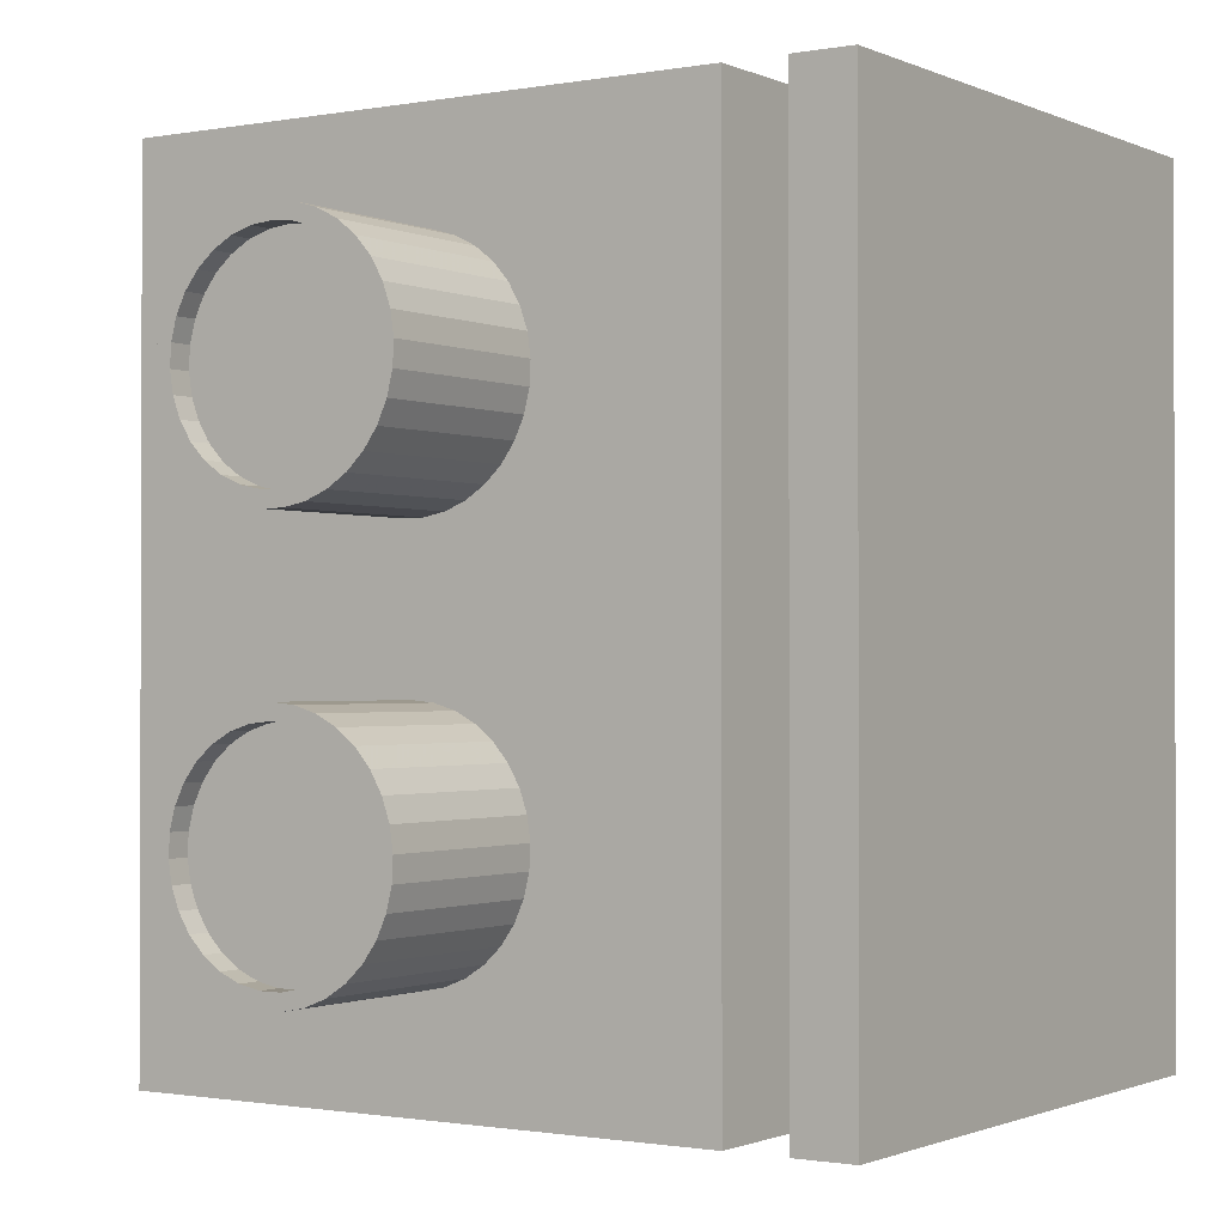
<metadata>
{"format":"obj","ext":"obj","renderer":"f3d","projection":"perspective","resolution":1024,"background":"white","views":[{"elev":-1.1,"azim":-56.5,"up":"+Z"}]}
</metadata>
<code>
o b_sensor_metal_detector_001_001
v 0 18.33 5.889
v 0 17.05 6.712
v -12 18.33 5.889
v -12 17.05 6.712
v 0 15.95 7.761
v -12 15.95 7.761
v 0 22 21
v 0 23.51 20.86
v -12 22 21
v -12 23.51 20.86
v 0 15.07 9
v -12 15.07 9
v 0 24.97 20.43
v -12 24.97 20.43
v 0 14.44 10.38
v -12 14.44 10.38
v 0 26.33 19.73
v -12 26.33 19.73
v 0 14.08 11.86
v -12 14.08 11.86
v 0 27.52 18.79
v -12 27.52 18.79
v 0 14.01 13.38
v -12 14.01 13.38
v 0 28.52 17.64
v -12 28.52 17.64
v 0 14.23 14.89
v -12 14.23 14.89
v 0 29.28 16.32
v -12 29.28 16.32
v 0 14.72 16.32
v -12 14.72 16.32
v 0 29.77 14.89
v -12 29.77 14.89
v 0 15.48 17.64
v -12 15.48 17.64
v 0 29.99 13.38
v -12 29.99 13.38
v 0 16.48 18.79
v -12 16.48 18.79
v 0 29.92 11.86
v -12 29.92 11.86
v 0 17.67 19.73
v -12 17.67 19.73
v 0 29.56 10.38
v -12 29.56 10.38
v 0 19.03 20.43
v -12 19.03 20.43
v 0 28.93 9
v -12 28.93 9
v 0 20.49 20.86
v -12 20.49 20.86
v 0 28.05 7.761
v -12 28.05 7.761
v 0 26.95 6.712
v -12 26.95 6.712
v -12 25.67 5.889
v 0 25.67 5.889
v 0 24.25 5.324
v -12 24.25 5.324
v 0 22.76 5.036
v -12 22.76 5.036
v 0 21.24 5.036
v -12 21.24 5.036
v 0 19.75 5.324
v -12 19.75 5.324
v -12 18 18.75
v -12 27.54 8.715
v -12 28.28 9.917
v -12 19.24 19.43
v -12 17.44 7.689
v -12 16.46 8.715
v -12 28.78 11.25
v -12 18.6 6.88
v -12 20.59 19.86
v -12 15.72 9.917
v -12 19.9 6.321
v -12 28.99 12.65
v -12 15.22 11.25
v -12 22 20
v -12 21.29 6.036
v -12 15.01 12.65
v -12 28.92 14.06
v -12 22.71 6.036
v -12 15.08 14.06
v -12 23.41 19.86
v -12 24.1 6.321
v -12 28.56 15.43
v -12 15.44 15.43
v -12 24.76 19.43
v -12 25.4 6.88
v -12 27.94 16.7
v -12 16.06 16.7
v -12 26 18.75
v -12 27.07 17.82
v -12 26.56 7.689
v -12 16.93 17.82
v -9 18.6 6.88
v -9 17.44 7.689
v -9 16.46 8.715
v -9 15.72 9.917
v -9 22 20
v -9 23.41 19.86
v -9 15.22 11.25
v -9 24.76 19.43
v -9 15.01 12.65
v -9 26 18.75
v -9 15.08 14.06
v -9 27.07 17.82
v -9 15.44 15.43
v -9 27.94 16.7
v -9 16.06 16.7
v -9 28.56 15.43
v -9 16.93 17.82
v -9 28.92 14.06
v -9 18 18.75
v -9 28.99 12.65
v -9 19.24 19.43
v -9 28.78 11.25
v -9 20.59 19.86
v -9 28.28 9.917
v -9 27.54 8.715
v -9 26.56 7.689
v -9 25.4 6.88
v -9 24.1 6.321
v -9 22.71 6.036
v -9 21.29 6.036
v -9 19.9 6.321
f 1 2 3
f 3 2 4
f 2 5 4
f 4 5 6
f 7 8 9
f 9 8 10
f 5 11 6
f 6 11 12
f 10 13 14
f 8 13 10
f 12 15 16
f 11 15 12
f 14 17 18
f 13 17 14
f 16 19 20
f 15 19 16
f 18 21 22
f 17 21 18
f 20 23 24
f 19 23 20
f 22 25 26
f 21 25 22
f 24 27 28
f 23 27 24
f 26 29 30
f 25 29 26
f 28 31 32
f 27 31 28
f 30 33 34
f 29 33 30
f 32 35 36
f 31 35 32
f 33 37 34
f 34 37 38
f 36 39 40
f 35 39 36
f 37 41 38
f 38 41 42
f 40 43 44
f 39 43 40
f 41 45 42
f 42 45 46
f 44 47 48
f 43 47 44
f 45 49 46
f 46 49 50
f 48 51 52
f 47 51 48
f 51 7 52
f 52 7 9
f 49 53 50
f 50 53 54
f 53 55 54
f 54 55 56
f 56 55 57
f 55 58 57
f 58 59 57
f 57 59 60
f 59 61 60
f 60 61 62
f 61 63 62
f 62 63 64
f 63 65 64
f 64 65 66
f 65 1 66
f 66 1 3
f 29 21 33
f 33 21 17
f 65 23 1
f 1 23 2
f 2 23 5
f 5 23 11
f 11 23 15
f 15 23 19
f 23 35 27
f 27 35 31
f 58 55 59
f 59 55 61
f 61 55 63
f 53 49 55
f 35 47 39
f 39 47 43
f 63 51 65
f 65 51 23
f 23 51 35
f 35 51 47
f 41 37 45
f 45 37 49
f 7 17 8
f 8 17 13
f 33 17 37
f 51 17 7
f 55 17 63
f 49 17 55
f 63 17 51
f 37 17 49
f 25 21 29
f 44 67 40
f 50 54 68
f 69 50 68
f 70 67 44
f 48 70 44
f 46 50 69
f 71 4 6
f 72 6 12
f 73 46 69
f 72 71 6
f 74 3 4
f 75 70 48
f 74 4 71
f 76 12 16
f 52 75 48
f 76 72 12
f 77 66 3
f 77 3 74
f 42 73 78
f 42 46 73
f 79 16 20
f 79 76 16
f 80 75 52
f 81 64 66
f 81 66 77
f 9 80 52
f 82 20 24
f 82 79 20
f 38 78 83
f 38 42 78
f 62 64 81
f 84 62 81
f 85 24 28
f 10 86 80
f 10 80 9
f 85 82 24
f 60 62 84
f 87 60 84
f 34 83 88
f 89 85 28
f 34 38 83
f 32 89 28
f 57 60 87
f 14 90 86
f 14 86 10
f 91 57 87
f 30 88 92
f 93 89 32
f 30 34 88
f 18 94 90
f 36 93 32
f 18 90 14
f 26 92 95
f 26 30 92
f 56 57 91
f 96 56 91
f 22 95 94
f 22 26 95
f 22 94 18
f 97 93 36
f 40 97 36
f 54 56 96
f 68 54 96
f 67 97 40
f 98 71 99
f 71 72 99
f 99 72 100
f 72 76 100
f 100 76 101
f 80 86 102
f 102 86 103
f 76 79 101
f 101 79 104
f 103 90 105
f 86 90 103
f 104 82 106
f 79 82 104
f 105 94 107
f 90 94 105
f 106 85 108
f 82 85 106
f 107 95 109
f 94 95 107
f 108 89 110
f 85 89 108
f 109 92 111
f 95 92 109
f 110 93 112
f 111 88 113
f 89 93 110
f 92 88 111
f 112 97 114
f 113 83 115
f 93 97 112
f 88 83 113
f 114 67 116
f 97 67 114
f 115 78 117
f 83 78 115
f 116 70 118
f 67 70 116
f 78 73 117
f 117 73 119
f 118 75 120
f 70 75 118
f 120 80 102
f 73 69 119
f 119 69 121
f 75 80 120
f 69 68 121
f 121 68 122
f 68 96 122
f 122 96 123
f 96 91 123
f 123 91 124
f 91 87 124
f 124 87 125
f 87 84 125
f 125 84 126
f 84 81 126
f 126 81 127
f 81 77 127
f 127 77 128
f 77 74 128
f 128 74 98
f 74 71 98
f 123 121 122
f 123 124 125
f 123 103 111
f 123 98 102
f 123 127 98
f 123 125 127
f 123 111 121
f 118 114 116
f 110 112 114
f 102 118 120
f 106 108 110
f 100 101 104
f 100 104 106
f 111 103 105
f 111 105 107
f 111 107 109
f 98 99 100
f 98 118 102
f 98 114 118
f 98 110 114
f 98 106 110
f 98 100 106
f 127 128 98
f 117 111 113
f 117 113 115
f 125 126 127
f 121 117 119
f 121 111 117
f 123 102 103
o b_sensor_metal_detector_001_
v -12 19.75 -20.68
v -0 18.33 -20.11
v -12 18.33 -20.11
v -0 17.05 -19.29
v -12 17.05 -19.29
v -12 22 -5
v -0 22 -5
v -12 23.51 -5.145
v -0 15.95 -18.24
v -12 15.95 -18.24
v 0 23.51 -5.145
v -0 15.07 -17
v -12 15.07 -17
v 0 24.97 -5.573
v -12 24.97 -5.573
v -0 14.44 -15.62
v -12 14.44 -15.62
v 0 26.33 -6.27
v -12 26.33 -6.27
v -0 14.08 -14.14
v -12 14.08 -14.14
v 0 27.52 -7.21
v -12 27.52 -7.21
v -0 14.01 -12.62
v -12 14.01 -12.62
v 0 28.52 -8.36
v -12 28.52 -8.36
v -0 14.23 -11.11
v -12 14.23 -11.11
v 0 29.28 -9.677
v -12 29.28 -9.677
v -0 14.72 -9.677
v -12 14.72 -9.677
v 0 29.77 -11.11
v -12 29.77 -11.11
v -0 15.48 -8.36
v -12 15.48 -8.36
v 0 29.99 -12.62
v -12 29.99 -12.62
v -0 16.48 -7.21
v -12 16.48 -7.21
v 0 29.92 -14.14
v -12 29.92 -14.14
v -0 17.67 -6.27
v -12 17.67 -6.27
v 0 29.56 -15.62
v -12 29.56 -15.62
v -0 19.03 -5.573
v -12 19.03 -5.573
v 0 28.93 -17
v -12 28.93 -17
v -0 20.49 -5.145
v -12 20.49 -5.145
v 0 28.05 -18.24
v -12 28.05 -18.24
v 0 26.95 -19.29
v -12 26.95 -19.29
v 0 25.67 -20.11
v -12 25.67 -20.11
v 0 24.25 -20.68
v -12 24.25 -20.68
v 0 22.76 -20.96
v -12 22.76 -20.96
v -0 21.24 -20.96
v -12 21.24 -20.96
v -0 19.75 -20.68
v -12 18 -7.255
v -12 27.54 -17.28
v -12 28.28 -16.08
v -12 19.24 -6.567
v -12 17.44 -18.31
v -12 16.46 -17.28
v -12 18.6 -19.12
v -12 28.78 -14.75
v -12 15.72 -16.08
v -12 20.59 -6.143
v -12 19.9 -19.68
v -12 15.22 -14.75
v -12 28.99 -13.35
v -12 21.29 -19.96
v -12 22 -6
v -12 15.01 -13.35
v -12 22.71 -19.96
v -12 28.92 -11.94
v -12 15.08 -11.94
v -12 24.1 -19.68
v -12 23.41 -6.143
v -12 15.44 -10.57
v -12 25.4 -19.12
v -12 28.56 -10.57
v -12 16.06 -9.297
v -12 24.76 -6.567
v -12 26.56 -18.31
v -12 27.94 -9.297
v -12 26 -7.255
v -12 16.93 -8.177
v -12 27.07 -8.177
v -9 18.6 -19.12
v -9 17.44 -18.31
v -9 16.46 -17.28
v -9 15.72 -16.08
v -9 22 -6
v -9 23.41 -6.143
v -9 15.22 -14.75
v -9 24.76 -6.567
v -9 15.01 -13.35
v -9 26 -7.255
v -9 15.08 -11.94
v -9 27.07 -8.177
v -9 15.44 -10.57
v -9 27.94 -9.297
v -9 16.06 -9.297
v -9 28.56 -10.57
v -9 16.93 -8.177
v -9 28.92 -11.94
v -9 18 -7.255
v -9 28.99 -13.35
v -9 19.24 -6.567
v -9 28.78 -14.75
v -9 20.59 -6.143
v -9 28.28 -16.08
v -9 27.54 -17.28
v -9 26.56 -18.31
v -9 25.4 -19.12
v -9 24.1 -19.68
v -9 22.71 -19.96
v -9 21.29 -19.96
v -9 19.9 -19.68
v -9 26.56 -18.31
v -9 28.28 -16.08
v -9 25.4 -19.12
v -9 27.94 -9.297
v -9 15.44 -10.57
v -9 15.01 -13.35
v -9 15.08 -11.94
v -9 15.72 -16.08
v -9 15.22 -14.75
v -9 27.07 -8.177
v -9 19.9 -19.68
v -9 28.56 -10.57
v -9 28.92 -11.94
f 129 130 131
f 130 132 131
f 131 132 133
f 134 135 136
f 132 137 133
f 133 137 138
f 135 139 136
f 137 140 138
f 138 140 141
f 136 142 143
f 139 142 136
f 141 144 145
f 140 144 141
f 143 146 147
f 142 146 143
f 145 148 149
f 144 148 145
f 147 150 151
f 146 150 147
f 149 152 153
f 148 152 149
f 151 154 155
f 150 154 151
f 153 156 157
f 155 158 159
f 152 156 153
f 154 158 155
f 157 160 161
f 156 160 157
f 159 162 163
f 158 162 159
f 161 164 165
f 162 166 163
f 160 164 161
f 163 166 167
f 165 168 169
f 164 168 165
f 166 170 167
f 167 170 171
f 169 172 173
f 168 172 169
f 170 174 171
f 171 174 175
f 173 176 177
f 172 176 173
f 174 178 175
f 175 178 179
f 177 180 181
f 176 180 177
f 178 182 179
f 180 135 181
f 179 182 183
f 181 135 134
f 182 184 183
f 183 184 185
f 184 186 185
f 185 186 187
f 186 188 187
f 187 188 189
f 188 190 189
f 189 190 191
f 190 192 191
f 191 192 193
f 192 194 193
f 193 194 129
f 194 130 129
f 132 130 137
f 137 130 140
f 194 192 130
f 140 152 144
f 144 152 148
f 130 152 140
f 190 188 192
f 186 184 188
f 164 172 168
f 182 178 184
f 164 176 172
f 152 180 156
f 156 180 160
f 160 180 164
f 192 180 130
f 130 180 152
f 164 180 176
f 188 135 192
f 184 135 188
f 192 135 180
f 170 166 174
f 174 166 178
f 162 158 166
f 178 158 184
f 166 158 178
f 135 146 139
f 139 146 142
f 184 146 135
f 154 150 158
f 158 150 184
f 184 150 146
f 173 195 169
f 179 183 196
f 197 179 196
f 198 195 173
f 199 133 138
f 177 198 173
f 200 138 141
f 200 199 138
f 175 179 197
f 201 131 133
f 201 133 199
f 202 175 197
f 203 141 145
f 203 200 141
f 204 198 177
f 205 129 131
f 205 131 201
f 181 204 177
f 206 145 149
f 206 203 145
f 171 175 202
f 171 202 207
f 208 193 129
f 208 129 205
f 209 204 181
f 210 149 153
f 210 206 149
f 191 193 208
f 134 209 181
f 211 191 208
f 167 207 212
f 167 171 207
f 213 153 157
f 213 210 153
f 189 191 211
f 214 189 211
f 136 215 209
f 216 213 157
f 136 209 134
f 161 216 157
f 187 189 214
f 217 187 214
f 163 212 218
f 163 167 212
f 219 216 161
f 165 219 161
f 143 220 215
f 185 187 217
f 143 215 136
f 221 185 217
f 159 218 222
f 159 163 218
f 147 223 220
f 224 219 165
f 147 220 143
f 155 222 225
f 155 159 222
f 169 224 165
f 151 225 223
f 151 155 225
f 151 223 147
f 183 185 221
f 196 183 221
f 195 224 169
f 226 199 227
f 199 200 227
f 227 200 228
f 200 203 228
f 228 203 229
f 209 215 230
f 230 215 231
f 203 206 229
f 229 206 232
f 231 220 233
f 215 220 231
f 232 210 234
f 206 210 232
f 233 223 235
f 220 223 233
f 234 213 236
f 210 213 234
f 235 225 237
f 223 225 235
f 236 216 238
f 213 216 236
f 237 222 239
f 225 222 237
f 238 219 240
f 239 218 241
f 216 219 238
f 222 218 239
f 240 224 242
f 241 212 243
f 219 224 240
f 218 212 241
f 242 195 244
f 224 195 242
f 243 207 245
f 212 207 243
f 244 198 246
f 195 198 244
f 207 202 245
f 245 202 247
f 246 204 248
f 198 204 246
f 248 209 230
f 202 197 247
f 247 197 249
f 204 209 248
f 197 196 249
f 249 196 250
f 196 221 250
f 250 221 251
f 221 217 251
f 251 217 252
f 217 214 252
f 252 214 253
f 214 211 253
f 253 211 254
f 211 208 254
f 254 208 255
f 208 205 255
f 255 205 256
f 205 201 256
f 256 201 226
f 201 199 226
f 257 230 231
f 257 247 258
f 257 258 250
f 257 259 253
f 257 253 254
f 257 231 235
f 257 235 260
f 257 254 230
f 257 260 247
f 261 240 242
f 230 244 246
f 230 246 248
f 262 263 261
f 235 231 233
f 227 228 264
f 227 264 265
f 260 235 266
f 226 265 262
f 226 242 244
f 226 261 242
f 226 262 261
f 226 227 265
f 255 267 226
f 245 260 268
f 245 268 269
f 254 244 230
f 254 226 244
f 254 255 226
f 247 260 245
o b_sensor_cover_001_001
v -10.5 22.56 -19.98
v -10 21.44 -19.98
v -10.5 21.44 -19.98
v -10 22.56 -19.98
v -10 20.32 -19.8
v -10.5 20.32 -19.8
v -10 22 -6
v -10 23.12 -6.091
v -10.5 22 -6
v -10.5 23.12 -6.091
v -10 19.26 -19.44
v -10.5 19.26 -19.44
v -10 24.22 -6.36
v -10.5 24.22 -6.36
v -10 18.26 -18.92
v -10.5 18.26 -18.92
v -10 25.25 -6.802
v -10.5 25.25 -6.802
v -10 17.36 -18.24
v -10.5 17.36 -18.24
v -10 26.21 -7.404
v -10.5 26.21 -7.404
v -10 16.58 -17.43
v -10.5 16.58 -17.43
v -10 27.05 -8.151
v -10.5 27.05 -8.151
v -10 15.94 -16.5
v -10.5 15.94 -16.5
v -10 27.76 -9.024
v -10.5 27.76 -9.024
v -10 15.45 -15.48
v -10.5 15.45 -15.48
v -10 28.32 -9.999
v -10.5 28.32 -9.999
v -10 15.14 -14.4
v -10.5 15.14 -14.4
v -10 28.72 -11.05
v -10.5 28.72 -11.05
v -10 15.01 -13.28
v -10.5 15.01 -13.28
v -10 28.95 -12.16
v -10.5 28.95 -12.16
v -10 15.05 -12.16
v -10.5 15.05 -12.16
v -10 28.99 -13.28
v -10.5 28.99 -13.28
v -10 15.28 -11.05
v -10.5 15.28 -11.05
v -10 28.86 -14.4
v -10.5 28.86 -14.4
v -10 15.68 -9.999
v -10.5 15.68 -9.999
v -10 28.55 -15.48
v -10.5 28.55 -15.48
v -10 16.24 -9.024
v -10.5 16.24 -9.024
v -10 28.06 -16.5
v -10.5 28.06 -16.5
v -10 16.95 -8.151
v -10.5 16.95 -8.151
v -10 27.42 -17.43
v -10.5 27.42 -17.43
v -10 17.79 -7.404
v -10.5 17.79 -7.404
v -10 26.64 -18.24
v -10.5 26.64 -18.24
v -10 18.75 -6.802
v -10.5 18.75 -6.802
v -10 25.74 -18.92
v -10.5 25.74 -18.92
v -10 19.78 -6.36
v -10.5 19.78 -6.36
v -10 24.74 -19.44
v -10.5 24.74 -19.44
v -10 20.88 -6.091
v -10.5 20.88 -6.091
v -10 23.68 -19.8
v -10.5 23.68 -19.8
v -10.5 16.58 -17.43
v -10.5 15.94 -16.5
v -10.5 21.44 -19.98
v -10.5 15.45 -15.48
v -10.5 15.05 -12.16
v -10.5 15.28 -11.05
f 270 271 272
f 273 271 270
f 272 274 275
f 271 274 272
f 276 277 278
f 278 277 279
f 275 280 281
f 274 280 275
f 279 282 283
f 277 282 279
f 281 284 285
f 280 284 281
f 283 286 287
f 282 286 283
f 285 288 289
f 284 288 285
f 287 290 291
f 286 290 287
f 289 292 293
f 288 292 289
f 290 294 291
f 291 294 295
f 293 296 297
f 292 296 293
f 294 298 295
f 295 298 299
f 297 300 301
f 296 300 297
f 298 302 299
f 299 302 303
f 301 304 305
f 300 304 301
f 302 306 303
f 303 306 307
f 305 308 309
f 304 308 305
f 306 310 307
f 307 310 311
f 308 312 309
f 309 312 313
f 310 314 311
f 311 314 315
f 312 316 313
f 313 316 317
f 314 318 315
f 315 318 319
f 316 320 317
f 317 320 321
f 318 322 319
f 319 322 323
f 320 324 321
f 321 324 325
f 322 326 323
f 323 326 327
f 324 328 325
f 325 328 329
f 326 330 327
f 327 330 331
f 328 332 329
f 329 332 333
f 330 334 331
f 331 334 335
f 332 336 333
f 333 336 337
f 334 338 335
f 335 338 339
f 336 340 337
f 337 340 341
f 338 342 339
f 339 342 343
f 340 344 341
f 341 344 345
f 344 276 345
f 342 346 343
f 345 276 278
f 343 346 347
f 347 273 270
f 346 273 347
f 306 302 310
f 310 302 314
f 284 280 288
f 314 302 318
f 288 280 292
f 326 302 330
f 292 280 296
f 318 302 326
f 277 286 282
f 332 290 277
f 302 290 330
f 298 290 302
f 280 290 296
f 271 290 280
f 296 290 332
f 330 290 271
f 274 271 280
f 277 290 286
f 298 294 290
f 300 308 304
f 300 312 308
f 342 338 346
f 346 338 273
f 273 338 271
f 316 324 320
f 334 330 338
f 338 330 271
f 296 332 300
f 312 332 316
f 324 332 328
f 300 332 312
f 316 332 324
f 322 318 326
f 332 277 336
f 336 277 340
f 340 277 344
f 344 277 276
f 303 307 311
f 303 311 315
f 281 285 289
f 303 315 319
f 281 289 348
f 303 327 331
f 281 348 349
f 303 319 327
f 287 279 283
f 291 333 279
f 291 303 331
f 291 299 303
f 291 281 349
f 291 350 281
f 291 349 333
f 291 331 350
f 350 275 281
f 291 279 287
f 295 299 291
f 309 351 305
f 352 351 309
f 339 343 347
f 339 347 270
f 339 270 350
f 325 353 321
f 331 335 339
f 331 339 350
f 333 349 351
f 333 352 353
f 333 325 329
f 333 351 352
f 333 353 325
f 319 323 327
f 279 333 337
f 279 337 341
f 279 341 345
f 279 345 278
o b_sensor_body_001_
v 0 42 -28
v 0 2 -28
v 0 2 28
v 0 42 28
v 40 42 -28
v 40 42 28
v 40 -6 -28
v 40 -6 28
v 0 -6 -28
v 0 -6 28
v 0 -2 28
v 0 -2 -28
v 19.92 -2 -28
v 19.92 -2 28
v 19.92 2 28
v 19.92 2 -28
f 354 355 356
f 354 356 357
f 358 354 357
f 358 357 359
f 360 358 359
f 360 359 361
f 362 360 361
f 362 361 363
f 362 363 364
f 365 362 364
f 366 365 364
f 366 364 367
f 366 367 368
f 369 366 368
f 355 369 368
f 355 368 356
f 369 360 366
f 362 366 360
f 365 366 362
f 358 360 369
f 354 369 355
f 354 358 369
f 361 368 367
f 367 363 361
f 367 364 363
f 361 359 368
f 368 357 356
f 359 357 368
o b_sensor_cover_001_
v -10.5 23.68 6.203
v -10 22.56 6.023
v -10.5 22.56 6.023
v -10 23.68 6.203
v -10 21.44 6.023
v -10.5 21.44 6.023
v -10 20.32 6.203
v -10.5 20.32 6.203
v -10 22 20
v -10 23.12 19.91
v -10.5 22 20
v -10.5 23.12 19.91
v -10 19.26 6.56
v -10.5 19.26 6.56
v -10 24.22 19.64
v -10.5 24.22 19.64
v -10 18.26 7.084
v -10.5 18.26 7.084
v -10 25.25 19.2
v -10.5 25.25 19.2
v -10 17.36 7.76
v -10.5 17.36 7.76
v -10 26.21 18.6
v -10.5 26.21 18.6
v -10 16.58 8.573
v -10.5 16.58 8.573
v -10 27.05 17.85
v -10.5 27.05 17.85
v -10 15.94 9.5
v -10.5 15.94 9.5
v -10 27.76 16.98
v -10.5 27.76 16.98
v -10 15.45 10.52
v -10.5 15.45 10.52
v -10 28.32 16
v -10.5 28.32 16
v -10 15.14 11.6
v -10.5 15.14 11.6
v -10 28.72 14.95
v -10.5 28.72 14.95
v -10 15.01 12.72
v -10.5 15.01 12.72
v -10 28.95 13.84
v -10.5 28.95 13.84
v -10 15.05 13.84
v -10.5 15.05 13.84
v -10 28.99 12.72
v -10.5 28.99 12.72
v -10 15.28 14.95
v -10.5 15.28 14.95
v -10 28.86 11.6
v -10.5 28.86 11.6
v -10 15.68 16
v -10.5 15.68 16
v -10 28.55 10.52
v -10.5 28.55 10.52
v -10 16.24 16.98
v -10.5 16.24 16.98
v -10 28.06 9.5
v -10.5 28.06 9.5
v -10 16.95 17.85
v -10.5 16.95 17.85
v -10 27.42 8.573
v -10.5 27.42 8.573
v -10 17.79 18.6
v -10.5 17.79 18.6
v -10 26.64 7.76
v -10.5 26.64 7.76
v -10 18.75 19.2
v -10.5 18.75 19.2
v -10 25.74 7.084
v -10.5 25.74 7.084
v -10 19.78 19.64
v -10.5 19.78 19.64
v -10 24.74 6.56
v -10.5 24.74 6.56
v -10 20.88 19.91
v -10.5 20.88 19.91
f 370 371 372
f 373 371 370
f 372 374 375
f 371 374 372
f 375 376 377
f 378 379 380
f 374 376 375
f 380 379 381
f 377 382 383
f 381 384 385
f 376 382 377
f 379 384 381
f 383 386 387
f 382 386 383
f 385 388 389
f 384 388 385
f 387 390 391
f 386 390 387
f 389 392 393
f 388 392 389
f 391 394 395
f 390 394 391
f 392 396 393
f 393 396 397
f 395 398 399
f 394 398 395
f 396 400 397
f 397 400 401
f 399 402 403
f 398 402 399
f 400 404 401
f 401 404 405
f 403 406 407
f 402 406 403
f 404 408 405
f 405 408 409
f 407 410 411
f 408 412 409
f 406 410 407
f 409 412 413
f 410 414 411
f 411 414 415
f 412 416 413
f 413 416 417
f 414 418 415
f 415 418 419
f 416 420 417
f 417 420 421
f 418 422 419
f 419 422 423
f 420 424 421
f 421 424 425
f 422 426 423
f 423 426 427
f 424 428 425
f 425 428 429
f 426 430 427
f 427 430 431
f 428 432 429
f 429 432 433
f 430 434 431
f 431 434 435
f 432 436 433
f 433 436 437
f 434 438 435
f 435 438 439
f 436 440 437
f 437 440 441
f 438 442 439
f 439 442 443
f 440 444 441
f 441 444 445
f 442 446 443
f 443 446 447
f 444 373 445
f 446 378 447
f 445 373 370
f 447 378 380
f 408 404 412
f 412 404 416
f 386 382 390
f 416 404 420
f 390 382 394
f 428 404 432
f 394 382 398
f 420 404 428
f 379 388 384
f 434 392 379
f 404 392 432
f 400 392 404
f 382 392 398
f 374 392 382
f 398 392 434
f 432 392 374
f 376 374 382
f 379 392 388
f 400 396 392
f 402 410 406
f 402 414 410
f 444 440 373
f 373 440 371
f 371 440 374
f 418 426 422
f 436 432 440
f 440 432 374
f 398 434 402
f 414 434 418
f 426 434 430
f 402 434 414
f 418 434 426
f 424 420 428
f 434 379 438
f 438 379 442
f 442 379 446
f 446 379 378
f 405 409 413
f 405 413 417
f 383 387 391
f 405 417 421
f 383 391 395
f 405 429 433
f 383 395 399
f 405 421 429
f 389 381 385
f 393 435 381
f 393 405 433
f 393 401 405
f 393 383 399
f 393 375 383
f 393 399 435
f 393 433 375
f 375 377 383
f 393 381 389
f 397 401 393
f 411 403 407
f 415 403 411
f 441 445 370
f 441 370 372
f 441 372 375
f 427 419 423
f 433 437 441
f 433 441 375
f 435 399 403
f 435 415 419
f 435 427 431
f 435 403 415
f 435 419 427
f 421 425 429
f 381 435 439
f 381 439 443
f 381 443 447
f 381 447 380

</code>
